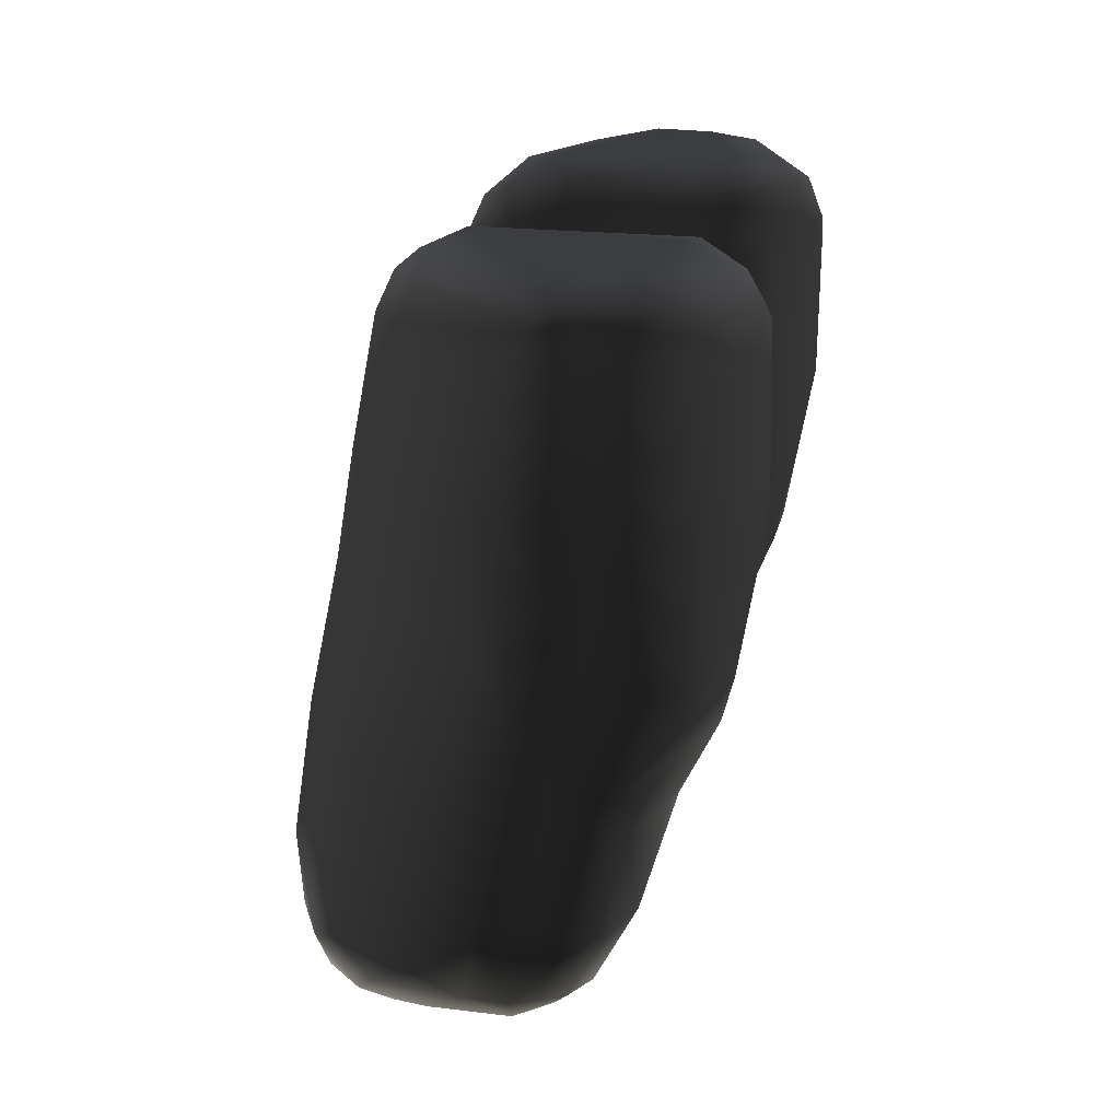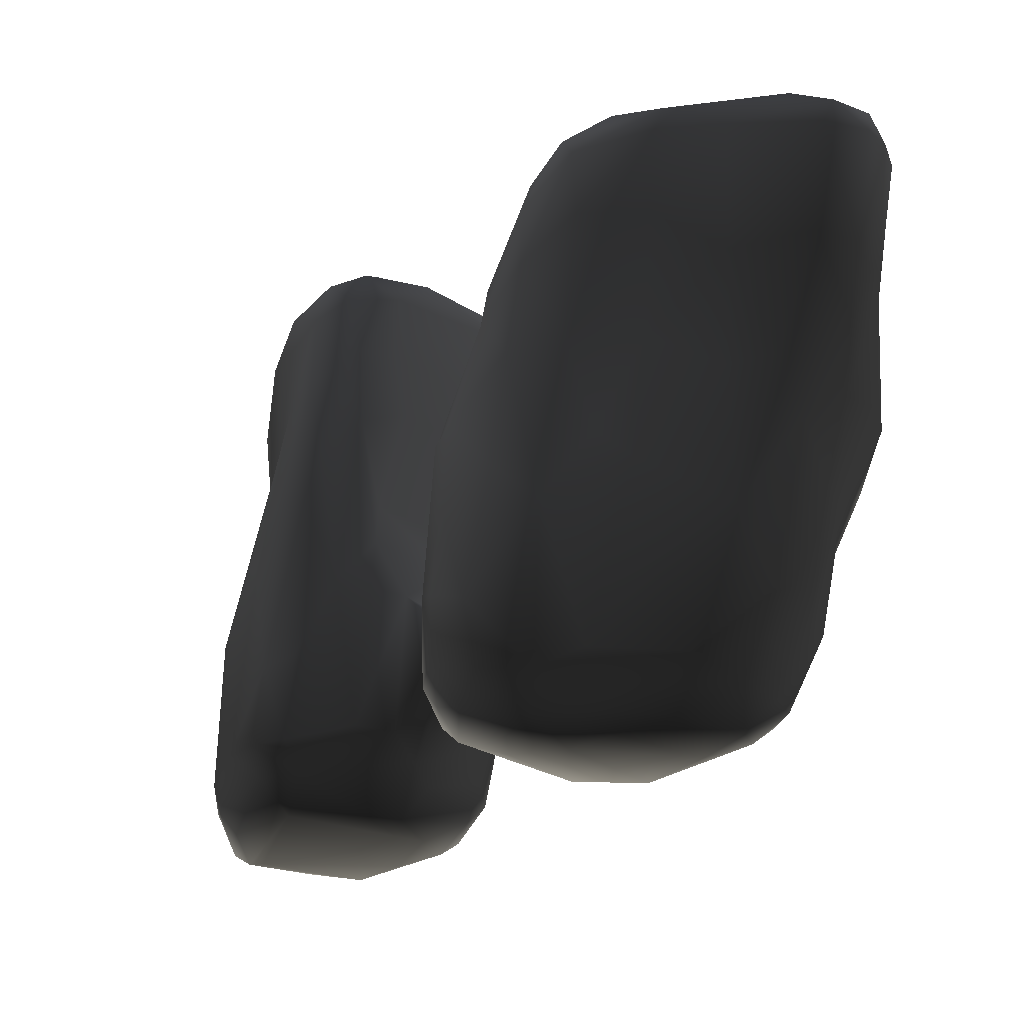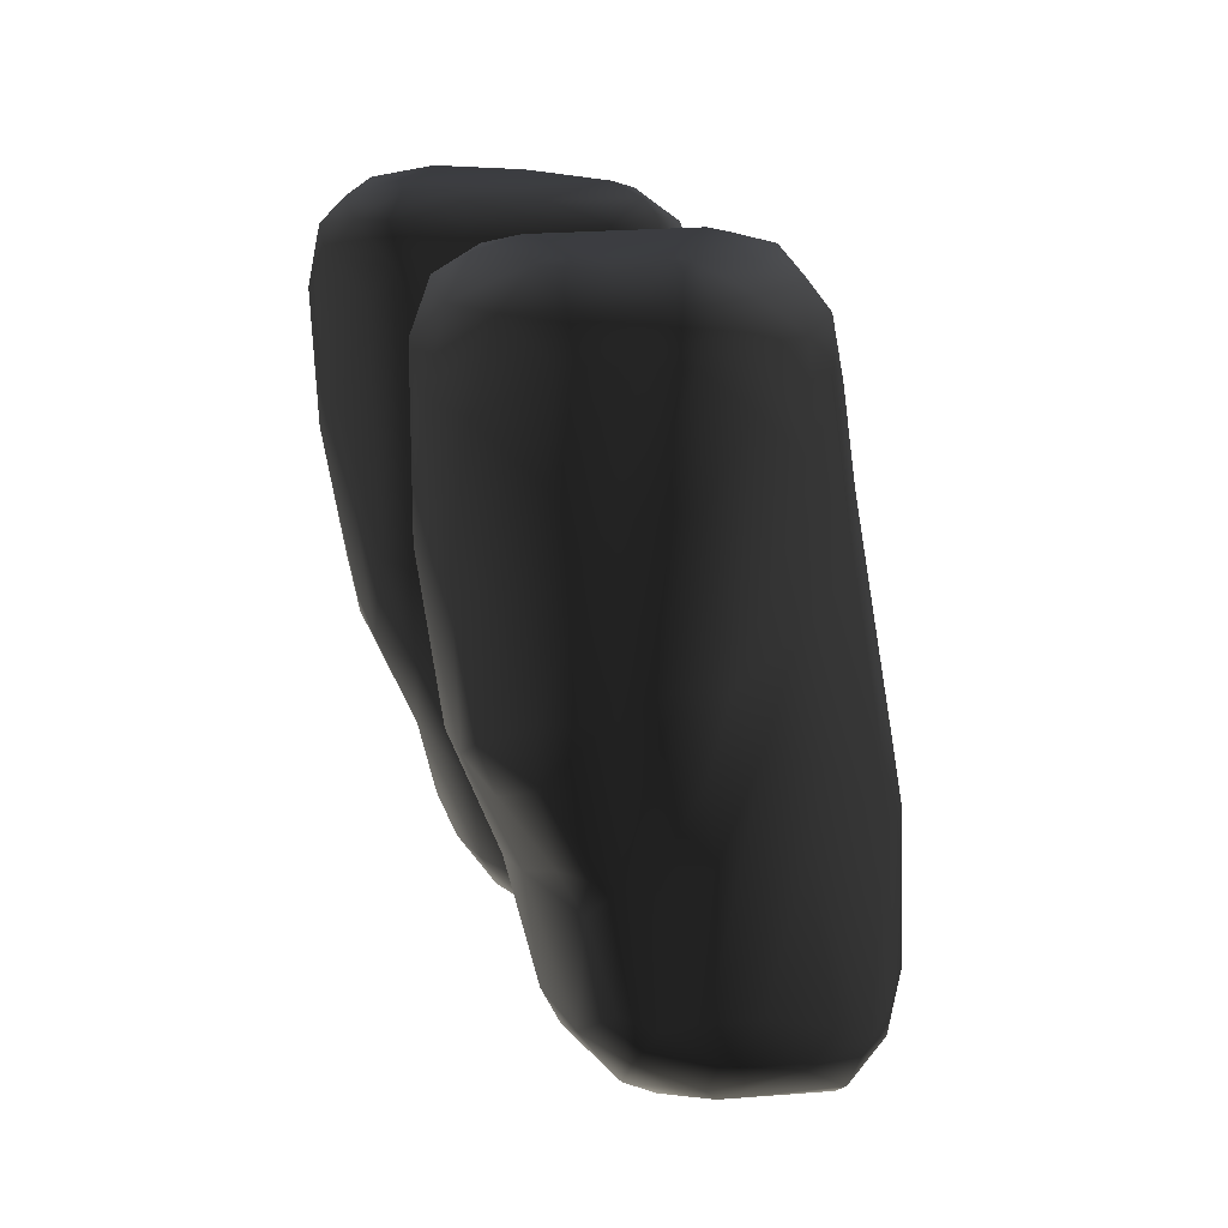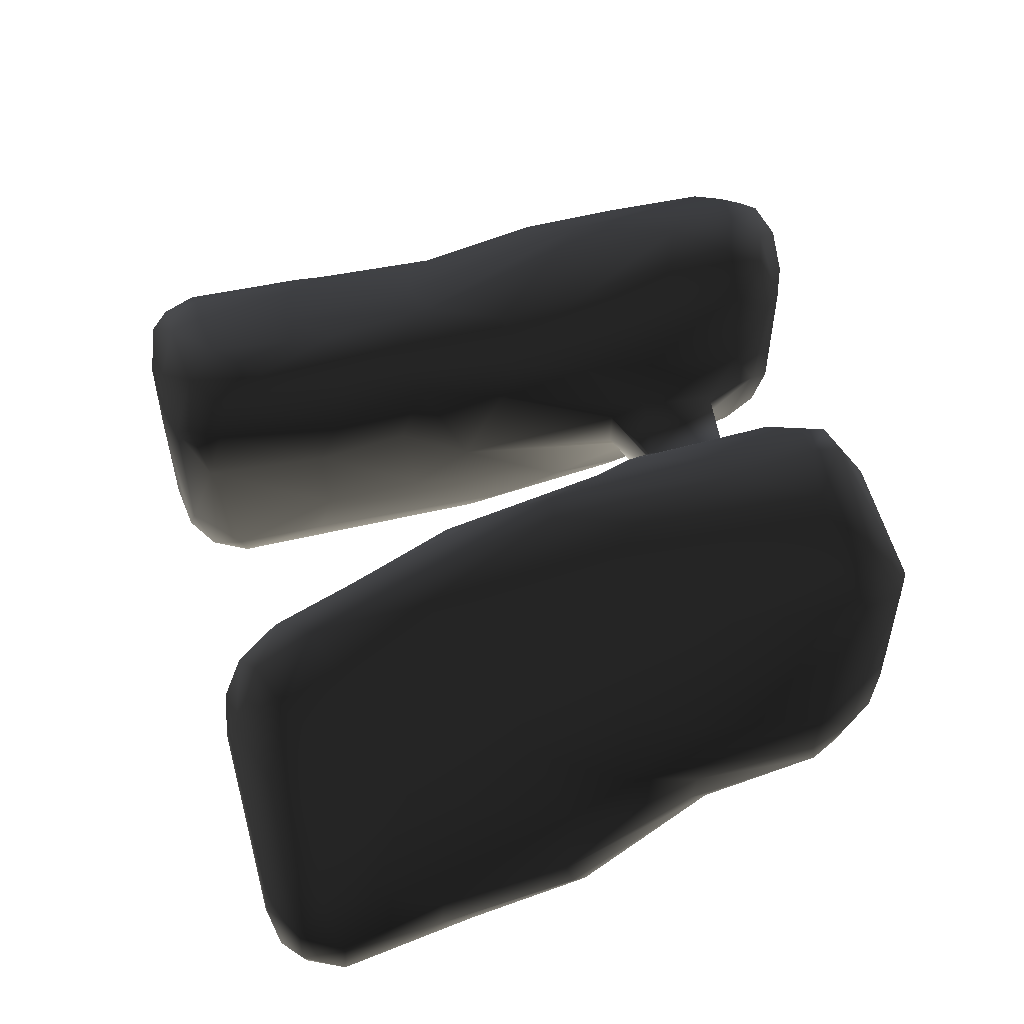
<metadata>
{"format":"obj","ext":"obj","renderer":"f3d","projection":"perspective","resolution":1024,"background":"white","views":[{"elev":18.6,"azim":-79.8,"up":"+Z"},{"elev":-26.9,"azim":-133.5,"up":"+Z"},{"elev":14.6,"azim":76.1,"up":"+Z"},{"elev":57.1,"azim":75.4,"up":"+Y"}]}
</metadata>
<code>
v 5336 3684 9333 1
v 5352 3698 9204 1
v 5325 3706 9338 1
v 5332 3715 9370 1
v 5337 3738 9231 1
v 5322 3732 9339 1
v 5339 3755 9368 1
v 5339 3770 9339 1
v 5349 3777 9231 1
v 5360 3657 9334 1
v 5388 3651 9225 1
v 5365 3669 9369 1
v 5353 3715 9385 1
v 5368 3690 9104 1
v 5364 3736 9096 1
v 5353 3737 9167 1
v 5372 3773 9384 1
v 5378 3775 9070 1
v 5382 3797 9121 1
v 5412 3624 9311 1
v 5393 3707 9019 1
v 5388 3660 9104 1
v 5403 3669 9386 1
v 5382 3723 9392 1
v 5388 3725 9008 1
v 5388 3764 8923 1
v 5381 3750 9026 1
v 5394 3803 8917 1
v 5398 3837 8976 1
v 5397 3832 9210 1
v 5396 3830 9336 1
v 5444 3853 9366 1
v 5410 3635 9361 1
v 5417 3658 9055 1
v 5408 3644 9102 1
v 5411 3704 8984 1
v 5406 3733 8901 1
v 5406 3756 8874 1
v 5416 3785 8840 1
v 5434 3787 9392 1
v 5416 3819 8843 1
v 5427 3867 8855 1
v 5404 3834 9104 1
v 5448 3619 9186 1
v 5434 3637 9088 1
v 5434 3746 8841 1
v 5434 3714 8894 1
v 5444 3788 8815 1
v 5449 3854 8814 1
v 5452 3899 8831 1
v 5446 3880 9129 1
v 5444 3876 9249 1
v 5445 3865 9338 1
v 5435 3892 8924 1
v 5445 3903 9013 1
v 5460 3609 9308 1
v 5474 3617 9358 1
v 5482 3635 9380 1
v 5476 3641 9050 1
v 5474 3679 8981 1
v 5480 3699 8894 1
v 5465 3730 8840 1
v 5504 3674 9393 1
v 5461 3760 8820 1
v 5498 3861 9382 1
v 5476 3914 8809 1
v 5471 3931 8854 1
v 5468 3921 9037 1
v 5488 3611 9203 1
v 5506 3634 9072 1
v 5486 3787 8809 1
v 5481 3888 8799 1
v 5533 3833 9392 1
v 5510 3897 9333 1
v 5503 3917 9142 1
v 5498 3906 9261 1
v 5501 3955 8839 1
v 5497 3952 8979 1
v 5517 3615 9336 1
v 5527 3676 8970 1
v 5520 3708 8870 1
v 5561 3771 8812 1
v 5511 3909 8790 1
v 5532 3888 9359 1
v 5513 3947 8808 1
v 5530 3619 9230 1
v 5537 3643 9044 1
v 5535 3628 9153 1
v 5533 3635 9368 1
v 5542 3670 9388 1
v 5542 3736 8834 1
v 5542 3943 8800 1
v 5546 3940 9134 1
v 5545 3926 9223 1
v 5540 3963 9019 1
v 5541 3975 8845 1
v 5549 3982 8903 1
v 5561 3720 8864 1
v 5561 3851 9381 1
v 5607 3810 8815 1
v 5567 3917 8799 1
v 5558 3908 9295 1
v 5565 3969 8823 1
v 5567 3644 9114 1
v 5564 3639 9311 1
v 5578 3655 9338 1
v 5576 3668 9030 1
v 5568 3664 9369 1
v 5576 3709 8933 1
v 5564 3713 9382 1
v 5586 3750 8835 1
v 5572 3887 9333 1
v 5568 3860 9369 1
v 5581 3935 9178 1
v 5590 3961 9076 1
v 5582 3984 8865 1
v 5589 3969 8997 1
v 5585 3983 8917 1
v 5587 3663 9108 1
v 5589 3687 9343 1
v 5583 3712 9363 1
v 5608 3755 8854 1
v 5587 3811 9358 1
v 5585 3862 9342 1
v 5592 3918 9223 1
v 5608 3932 8817 1
v 5594 3966 8832 1
v 5596 3694 9262 1
v 5617 3715 9087 1
v 5624 3741 8977 1
v 5610 3757 9253 1
v 5622 3796 8833 1
v 5614 3837 9255 1
v 5611 3886 9234 1
v 5617 3913 9158 1
v 5629 3941 9077 1
v 5621 3936 8830 1
v 5623 3956 8859 1
v 5615 3953 9068 1
v 5615 3964 8931 1
v 5638 3785 8895 1
v 5644 3776 8974 1
v 5644 3774 9037 1
v 5625 3781 9168 1
v 5649 3815 8868 1
v 5625 3862 9179 1
v 5646 3866 8847 1
v 5651 3910 8869 1
v 5641 3911 9089 1
v 5643 3839 9123 1
v 5642 3929 9010 1
v 5662 3826 8966 1
v 5663 3847 8897 1
v 5660 3835 8989 1
v 5662 3873 8895 1
v 5659 3869 8988 1
v 5660 3881 8958 1
v 5696 3843 8919 1
v 5710 3832 8967 1
v 5709 3854 8901 1
v 5696 3850 8966 1
v 5714 3867 8898 1
v 5702 3863 8963 1
v 5755 3773 8862 1
v 5729 3819 8870 1
v 5721 3808 8944 1
v 5737 3776 8977 1
v 5743 3788 9033 1
v 5743 3842 8837 1
v 5739 3825 9039 1
v 5730 3870 8849 1
v 5721 3890 8991 1
v 5746 3905 9045 1
v 5726 3895 8870 1
v 5741 3925 8871 1
v 5738 3915 8997 1
v 5782 3707 9005 1
v 5759 3743 9044 1
v 5771 3721 9184 1
v 5758 3774 9189 1
v 5777 3747 9263 1
v 5751 3794 9081 1
v 5769 3848 8814 1
v 5773 3769 8833 1
v 5753 3897 9086 1
v 5758 3867 9190 1
v 5772 3899 8816 1
v 5765 3909 9170 1
v 5775 3955 8833 1
v 5757 3938 9003 1
v 5778 3968 8857 1
v 5787 3690 9229 1
v 5784 3691 9102 1
v 5785 3715 9342 1
v 5793 3684 9334 1
v 5795 3730 8862 1
v 5793 3795 9363 1
v 5795 3712 9364 1
v 5788 3852 9332 1
v 5790 3806 8811 1
v 5778 3862 9261 1
v 5788 3894 9259 1
v 5792 3913 9234 1
v 5781 3941 9134 1
v 5782 3959 8936 1
v 5785 3955 9082 1
v 5817 3683 8988 1
v 5819 3650 9095 1
v 5810 3658 9315 1
v 5823 3647 9337 1
v 5817 3668 9368 1
v 5818 3714 9386 1
v 5824 3735 8834 1
v 5817 3762 8816 1
v 5812 3795 9382 1
v 5821 3865 9369 1
v 5813 3934 8809 1
v 5809 3892 9326 1
v 5817 3928 9224 1
v 5806 3969 8831 1
v 5807 3960 9086 1
v 5809 3978 8858 1
v 5810 3968 8930 1
v 5831 3646 9073 1
v 5841 3706 8872 1
v 5842 3671 9384 1
v 5852 3780 8809 1
v 5837 3838 9387 1
v 5895 3895 8796 1
v 5845 3888 9357 1
v 5836 3910 9306 1
v 5834 3964 9020 1
v 5872 3620 9185 1
v 5858 3639 9066 1
v 5873 3618 9331 1
v 5880 3631 9370 1
v 5860 3677 8975 1
v 5877 3690 9394 1
v 5863 3816 9393 1
v 5904 3902 8796 1
v 5884 3933 8811 1
v 5844 3927 9210 1
v 5896 3942 8830 1
v 5849 3969 8862 1
v 5908 3650 9387 1
v 5890 3696 8888 1
v 5888 3711 8859 1
v 5883 3857 9384 1
v 5877 3906 9291 1
v 5896 3891 9340 1
v 5874 3937 9073 1
v 5876 3914 9178 1
v 5880 3955 8990 1
v 5908 3612 9204 1
v 5911 3611 9335 1
v 5924 3637 9068 1
v 5901 3682 8977 1
v 5932 3742 8833 1
v 5915 3771 8814 1
v 5936 3860 9366 1
v 5911 3940 8859 1
v 5950 3626 9362 1
v 5958 3654 9049 1
v 5980 3676 9388 1
v 5934 3711 8873 1
v 6009 3765 9391 1
v 5969 3815 9386 1
v 5927 3883 9312 1
v 5924 3903 8808 1
v 5923 3928 8995 1
v 5952 3627 9190 1
v 5957 3614 9306 1
v 5958 3641 9084 1
v 5959 3692 8996 1
v 5965 3709 8966 1
v 5945 3804 8819 1
v 5987 3715 9393 1
v 5979 3853 9257 1
v 5931 3879 9153 1
v 5935 3916 8845 1
v 5997 3650 9362 1
v 5974 3728 8899 1
v 5968 3740 8861 1
v 5964 3791 8835 1
v 5957 3863 8839 1
v 5962 3871 9054 1
v 5965 3850 9145 1
v 5979 3848 9338 1
v 5954 3886 8866 1
v 5979 3853 8997 1
v 5991 3633 9298 1
v 6000 3661 9185 1
v 5990 3673 9061 1
v 6003 3671 9108 1
v 5985 3726 8988 1
v 5986 3754 8889 1
v 5982 3795 8861 1
v 5984 3824 8890 1
v 6012 3805 9369 1
v 5992 3819 9075 1
v 6027 3671 9262 1
v 6034 3675 9336 1
v 6033 3690 9367 1
v 6027 3708 9112 1
v 6020 3712 9386 1
v 5994 3751 9006 1
v 5991 3786 8896 1
v 5995 3788 9004 1
v 6005 3778 9063 1
v 6005 3795 9121 1
v 6035 3798 9303 1
v 6032 3800 9344 1
v 6034 3696 9217 1
v 6033 3725 9126 1
v 6049 3738 9370 1
v 6032 3752 9131 1
v 6041 3770 9368 1
v 6041 3762 9243 1
v 6060 3720 9336 1
v 6044 3726 9247 1
v 6059 3755 9334 1
v 5717 3831 8914 1
f 3 1 2
f 1 10 2
f 2 10 11
f 10 20 11
f 11 20 44
f 20 56 44
f 44 56 69
f 56 79 69
f 69 79 86
f 79 105 86
f 86 105 104
f 105 106 104
f 104 106 119
f 106 128 119
f 119 128 129
f 128 131 129
f 129 131 144
f 131 133 144
f 144 133 146
f 133 134 146
f 146 134 135
f 134 125 135
f 135 125 114
f 125 102 114
f 114 102 94
f 102 74 94
f 94 74 76
f 74 53 76
f 76 53 52
f 53 31 52
f 52 31 30
f 31 8 30
f 30 8 9
f 8 5 9
f 9 5 16
f 5 2 16
f 16 2 15
f 2 14 15
f 15 14 25
f 14 21 25
f 25 21 36
f 21 34 36
f 36 34 60
f 34 59 60
f 60 59 80
f 59 87 80
f 80 87 107
f 87 104 107
f 107 104 119
f 3 4 1
f 4 12 1
f 1 12 10
f 12 33 10
f 10 33 20
f 33 57 20
f 20 57 56
f 57 79 56
f 2 5 3
f 5 6 3
f 3 6 4
f 6 7 4
f 4 7 13
f 7 17 13
f 13 17 24
f 17 40 24
f 24 40 63
f 40 73 63
f 63 73 90
f 73 110 90
f 90 110 108
f 110 121 108
f 108 121 120
f 121 123 120
f 120 123 131
f 123 133 131
f 5 8 6
f 8 7 6
f 4 13 12
f 13 23 12
f 12 23 33
f 23 58 33
f 33 58 57
f 58 89 57
f 57 89 79
f 89 106 79
f 79 106 105
f 16 15 18
f 15 27 18
f 18 27 26
f 27 25 26
f 26 25 37
f 25 36 37
f 37 36 47
f 36 61 47
f 47 61 62
f 61 81 62
f 62 81 91
f 81 98 91
f 91 98 111
f 98 122 111
f 111 122 132
f 122 145 132
f 132 145 147
f 145 153 147
f 147 153 155
f 153 160 155
f 155 160 162
f 160 171 162
f 162 171 174
f 171 189 174
f 174 189 175
f 189 191 175
f 175 191 190
f 191 205 190
f 190 205 206
f 205 223 206
f 206 223 221
f 223 232 221
f 221 232 242
f 232 251 242
f 242 251 252
f 251 270 252
f 252 270 279
f 270 286 279
f 279 286 287
f 286 300 287
f 287 300 310
f 300 309 310
f 310 309 316
f 309 306 316
f 316 306 295
f 306 296 295
f 295 296 282
f 296 283 282
f 282 283 265
f 283 258 265
f 265 258 247
f 258 213 247
f 247 213 225
f 213 196 225
f 225 196 207
f 196 177 207
f 207 177 208
f 177 193 208
f 208 193 209
f 193 192 209
f 209 192 195
f 192 194 195
f 195 194 198
f 194 197 198
f 198 197 215
f 197 216 215
f 215 216 228
f 216 248 228
f 228 248 239
f 248 267 239
f 239 267 266
f 267 299 266
f 266 299 317
f 299 312 317
f 317 312 321
f 312 311 321
f 321 311 318
f 311 310 318
f 318 310 316
f 16 18 9
f 18 19 9
f 9 19 30
f 19 43 30
f 30 43 51
f 43 55 51
f 51 55 68
f 55 78 68
f 68 78 75
f 78 93 75
f 75 93 94
f 93 114 94
f 21 14 22
f 14 2 22
f 22 2 11
f 13 24 23
f 24 63 23
f 23 63 58
f 63 90 58
f 58 90 89
f 90 108 89
f 89 108 106
f 108 120 106
f 106 120 128
f 120 131 128
f 15 25 27
f 18 26 28
f 26 39 28
f 28 39 41
f 39 48 41
f 41 48 49
f 48 71 49
f 49 71 72
f 71 83 72
f 72 83 66
f 83 85 66
f 66 85 77
f 85 96 77
f 77 96 97
f 96 116 97
f 97 116 118
f 116 140 118
f 118 140 117
f 140 139 117
f 117 139 115
f 139 136 115
f 115 136 114
f 136 135 114
f 18 28 29
f 28 42 29
f 29 42 54
f 42 67 54
f 54 67 55
f 67 78 55
f 18 29 19
f 29 43 19
f 8 31 7
f 31 32 7
f 7 32 17
f 32 65 17
f 17 65 40
f 65 73 40
f 35 34 22
f 34 21 22
f 22 11 35
f 11 44 35
f 35 44 45
f 44 69 45
f 45 69 70
f 69 88 70
f 70 88 87
f 88 104 87
f 26 37 38
f 37 46 38
f 38 46 39
f 46 48 39
f 26 38 39
f 28 41 42
f 41 50 42
f 42 50 67
f 50 77 67
f 67 77 78
f 77 97 78
f 78 97 95
f 97 117 95
f 95 117 115
f 35 45 34
f 45 59 34
f 37 47 46
f 47 62 46
f 46 62 64
f 62 82 64
f 64 82 71
f 82 83 71
f 41 49 50
f 49 66 50
f 50 66 77
f 30 51 52
f 51 75 52
f 52 75 76
f 75 94 76
f 31 53 32
f 53 74 32
f 32 74 84
f 74 102 84
f 84 102 112
f 102 125 112
f 112 125 134
f 43 29 55
f 29 54 55
f 36 60 61
f 60 80 61
f 61 80 81
f 80 98 81
f 46 64 48
f 64 71 48
f 45 70 59
f 70 87 59
f 66 49 72
f 68 75 51
f 32 84 65
f 84 99 65
f 65 99 73
f 99 110 73
f 69 86 88
f 86 104 88
f 62 91 82
f 91 111 82
f 82 111 100
f 111 132 100
f 100 132 147
f 83 92 85
f 92 103 85
f 85 103 96
f 103 116 96
f 78 95 93
f 95 115 93
f 93 115 114
f 101 83 100
f 83 82 100
f 83 101 92
f 101 126 92
f 92 126 103
f 126 127 103
f 103 127 116
f 127 138 116
f 116 138 140
f 138 151 140
f 140 151 136
f 151 149 136
f 136 149 135
f 149 150 135
f 135 150 146
f 150 144 146
f 107 109 80
f 109 98 80
f 84 112 113
f 112 124 113
f 113 124 123
f 124 133 123
f 84 113 99
f 113 123 99
f 99 123 110
f 123 121 110
f 97 118 117
f 98 109 122
f 109 130 122
f 122 130 141
f 130 142 141
f 141 142 152
f 142 143 152
f 152 143 150
f 143 144 150
f 109 107 130
f 107 119 130
f 130 119 129
f 133 124 134
f 124 112 134
f 101 100 126
f 100 147 126
f 126 147 137
f 147 148 137
f 137 148 138
f 148 151 138
f 126 137 127
f 137 138 127
f 142 130 143
f 130 129 143
f 143 129 144
f 122 141 145
f 141 152 145
f 145 152 153
f 152 158 153
f 153 158 160
f 139 140 136
f 152 150 154
f 150 156 154
f 154 156 161
f 156 163 161
f 161 163 172
f 163 162 172
f 172 162 174
f 147 155 148
f 155 157 148
f 148 157 151
f 157 149 151
f 149 157 156
f 157 163 156
f 150 149 156
f 158 152 159
f 152 154 159
f 159 154 161
f 157 155 163
f 155 162 163
f 166 164 165
f 164 169 165
f 165 169 171
f 169 183 171
f 171 183 187
f 183 217 187
f 187 217 189
f 217 220 189
f 189 220 222
f 220 244 222
f 222 244 223
f 244 232 223
f 166 167 164
f 167 177 164
f 164 177 196
f 166 159 167
f 159 168 167
f 167 168 178
f 168 182 178
f 178 182 180
f 182 186 180
f 180 186 181
f 186 201 181
f 181 201 199
f 201 202 199
f 199 202 218
f 202 203 218
f 218 203 231
f 203 219 231
f 231 219 242
f 219 221 242
f 166 165 322
f 165 160 322
f 159 166 322
f 168 159 170
f 159 172 170
f 170 172 173
f 172 176 173
f 173 176 190
f 176 175 190
f 160 165 171
f 159 161 172
f 174 175 172
f 175 176 172
f 167 178 177
f 178 193 177
f 180 179 178
f 179 193 178
f 180 181 179
f 181 192 179
f 179 192 193
f 183 169 184
f 169 164 184
f 184 164 196
f 168 170 182
f 170 185 182
f 182 185 186
f 185 188 186
f 186 188 202
f 188 203 202
f 170 173 185
f 173 188 185
f 189 171 187
f 173 190 188
f 190 204 188
f 188 204 203
f 204 219 203
f 192 181 194
f 181 199 194
f 194 199 197
f 199 216 197
f 183 184 200
f 184 214 200
f 200 214 227
f 214 259 227
f 227 259 229
f 259 240 229
f 229 240 217
f 240 241 217
f 217 241 220
f 241 243 220
f 220 243 244
f 243 261 244
f 244 261 253
f 261 270 253
f 253 270 251
f 186 202 201
f 190 206 204
f 206 219 204
f 195 210 209
f 210 208 209
f 195 211 210
f 211 236 210
f 210 236 235
f 236 255 235
f 235 255 254
f 255 272 254
f 254 272 271
f 272 291 271
f 271 291 292
f 291 301 292
f 292 301 313
f 301 319 313
f 313 319 320
f 319 321 320
f 320 321 318
f 195 198 211
f 198 212 211
f 211 212 226
f 212 238 226
f 226 238 245
f 238 264 245
f 245 264 262
f 264 281 262
f 262 281 272
f 281 291 272
f 214 184 213
f 184 196 213
f 198 215 212
f 215 228 212
f 212 228 239
f 183 200 217
f 200 229 217
f 199 218 216
f 218 230 216
f 216 230 248
f 230 260 248
f 248 260 267
f 260 299 267
f 206 221 219
f 189 222 191
f 222 223 191
f 191 223 205
f 207 208 224
f 208 233 224
f 224 233 234
f 233 254 234
f 234 254 256
f 254 271 256
f 256 271 273
f 271 294 273
f 273 294 293
f 294 304 293
f 293 304 295
f 304 314 295
f 295 314 316
f 314 318 316
f 218 231 230
f 231 250 230
f 230 250 260
f 250 288 260
f 260 288 299
f 288 312 299
f 233 208 235
f 208 210 235
f 224 237 207
f 237 225 207
f 224 234 237
f 234 256 237
f 237 256 257
f 256 263 257
f 257 263 274
f 263 293 274
f 274 293 295
f 211 226 236
f 226 245 236
f 236 245 262
f 212 239 238
f 239 277 238
f 238 277 264
f 277 305 264
f 264 305 303
f 305 315 303
f 303 315 319
f 315 321 319
f 200 227 229
f 225 237 246
f 237 257 246
f 246 257 265
f 257 275 265
f 265 275 282
f 275 295 282
f 225 246 247
f 246 265 247
f 231 249 250
f 249 268 250
f 250 268 288
f 268 278 288
f 288 278 312
f 278 311 312
f 242 252 249
f 252 268 249
f 249 231 242
f 251 232 253
f 232 244 253
f 235 254 233
f 213 258 214
f 258 259 214
f 236 262 255
f 262 272 255
f 241 240 269
f 240 276 269
f 269 276 285
f 276 284 285
f 285 284 297
f 284 283 297
f 297 283 296
f 241 269 243
f 269 280 243
f 243 280 261
f 280 270 261
f 256 273 263
f 273 293 263
f 257 274 275
f 274 295 275
f 259 258 276
f 258 284 276
f 239 266 277
f 266 305 277
f 259 276 240
f 268 252 278
f 252 279 278
f 278 279 287
f 283 284 258
f 269 285 280
f 285 289 280
f 280 289 290
f 289 298 290
f 290 298 300
f 298 307 300
f 300 307 308
f 307 296 308
f 308 296 306
f 280 290 270
f 290 286 270
f 271 292 294
f 292 313 294
f 294 313 304
f 313 320 304
f 304 320 314
f 320 318 314
f 297 298 285
f 298 289 285
f 300 286 290
f 291 302 301
f 302 319 301
f 291 281 302
f 281 303 302
f 302 303 319
f 264 303 281
f 296 307 297
f 307 298 297
f 306 309 308
f 309 300 308
f 287 310 278
f 310 311 278
f 305 266 315
f 266 317 315
f 315 317 321

</code>
